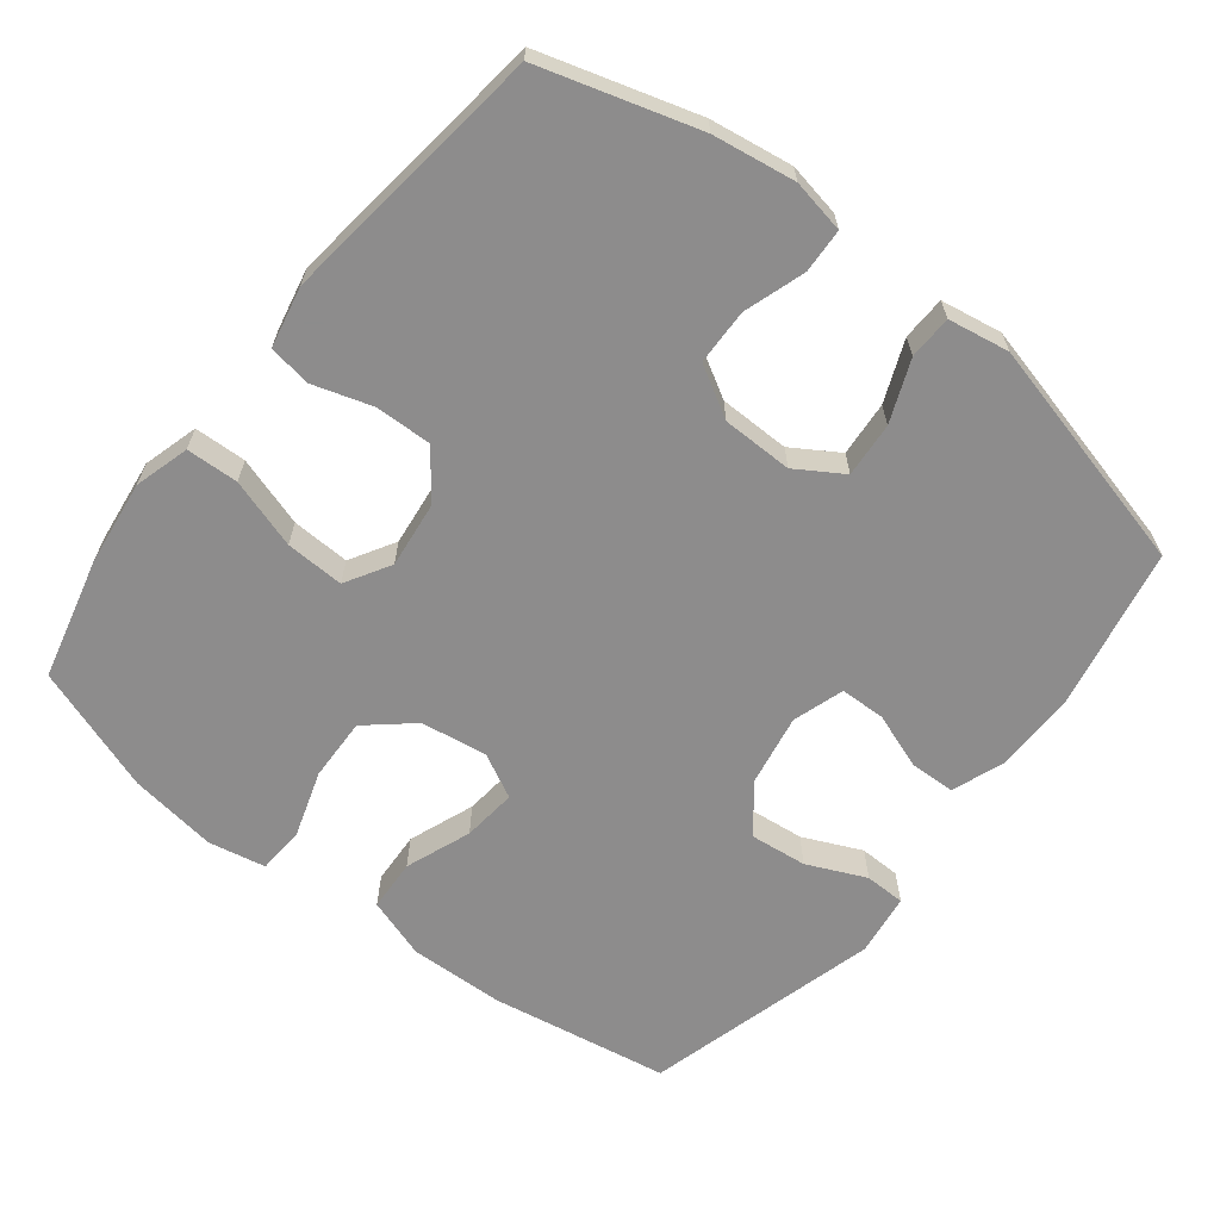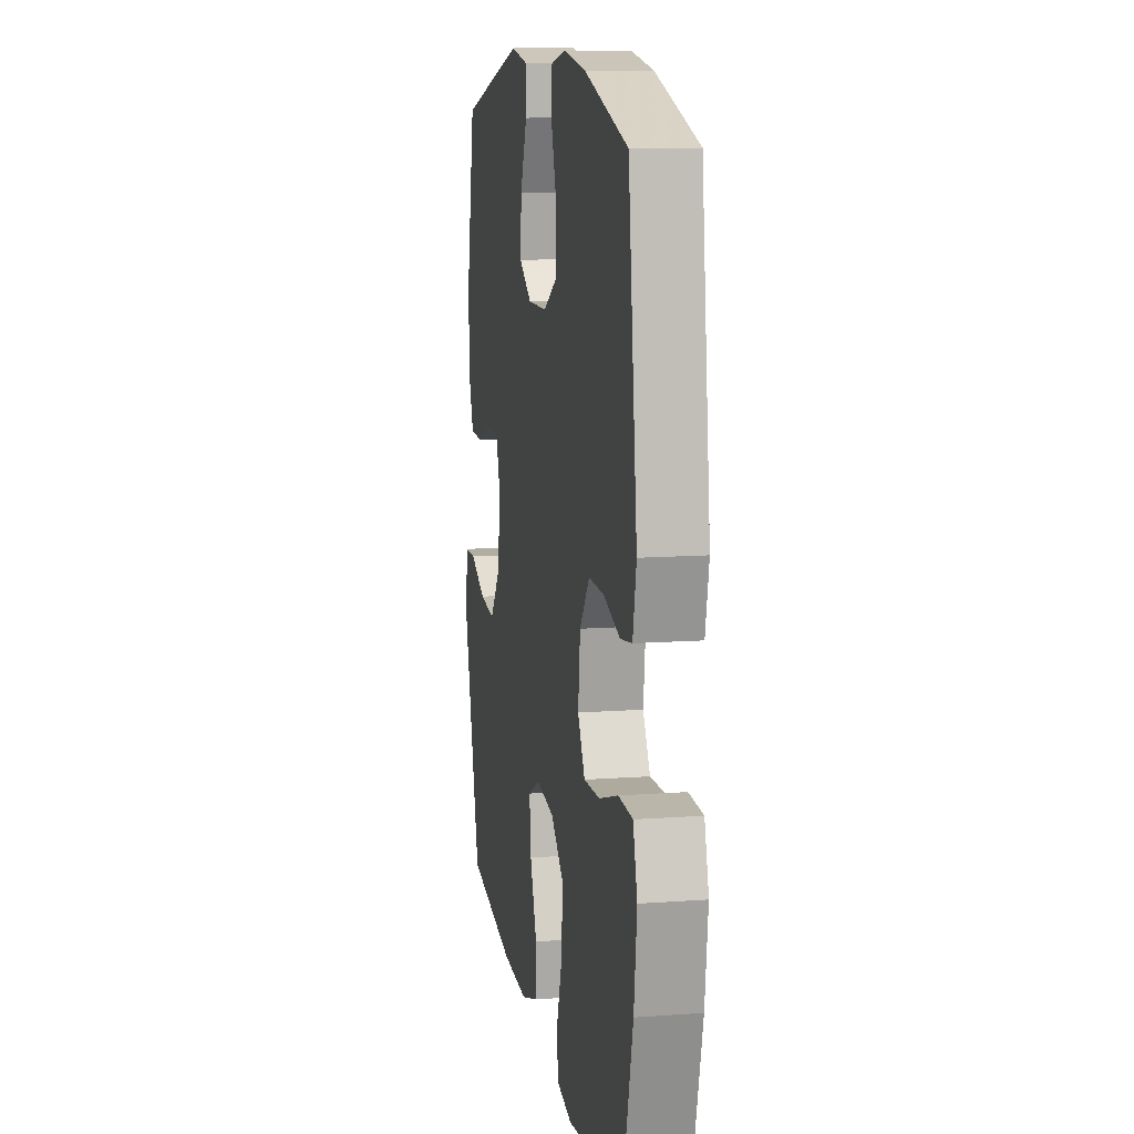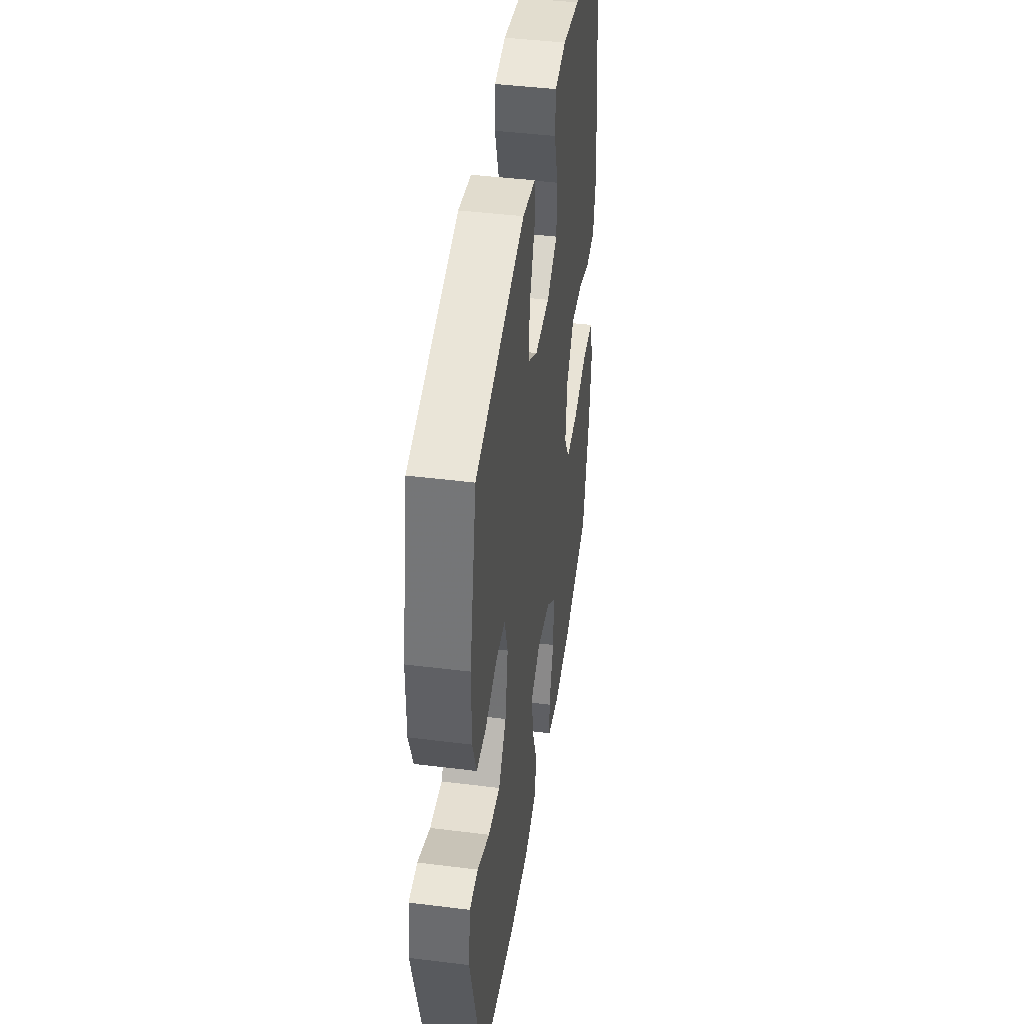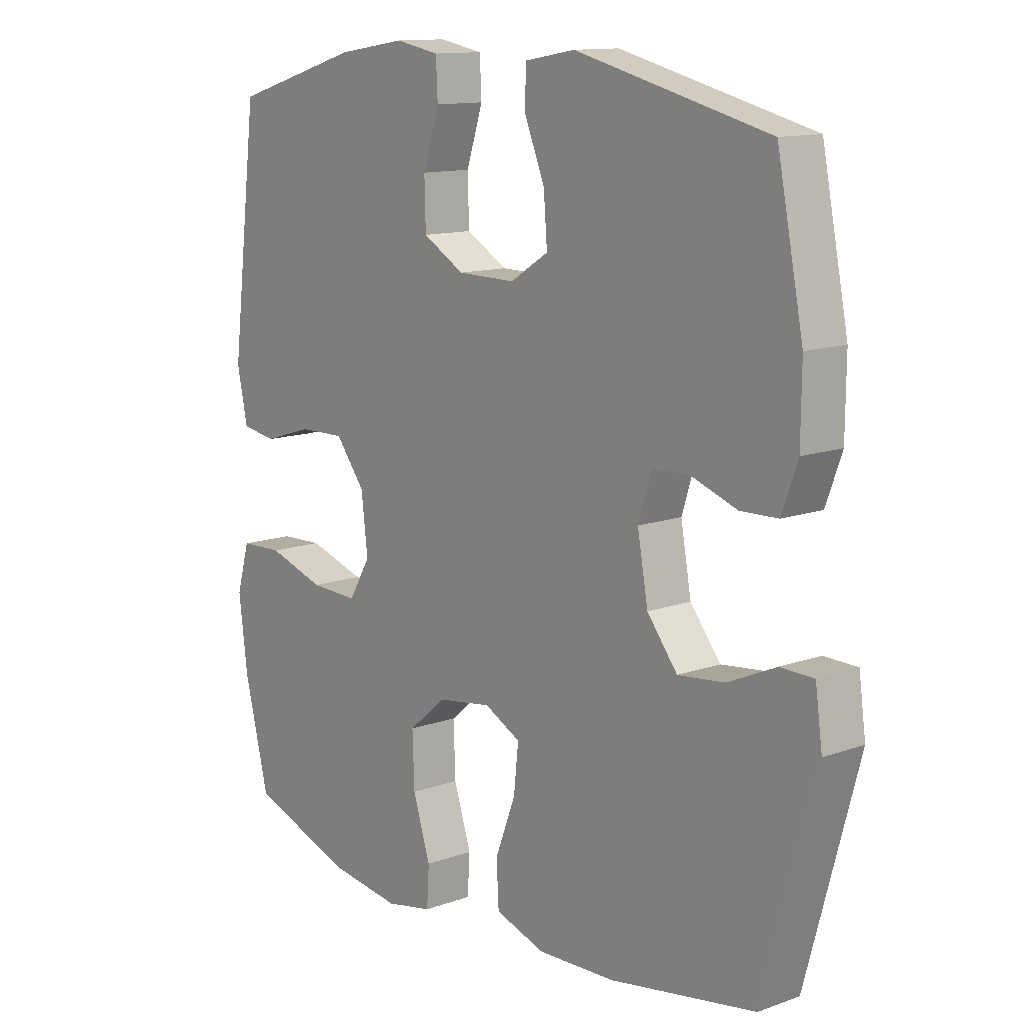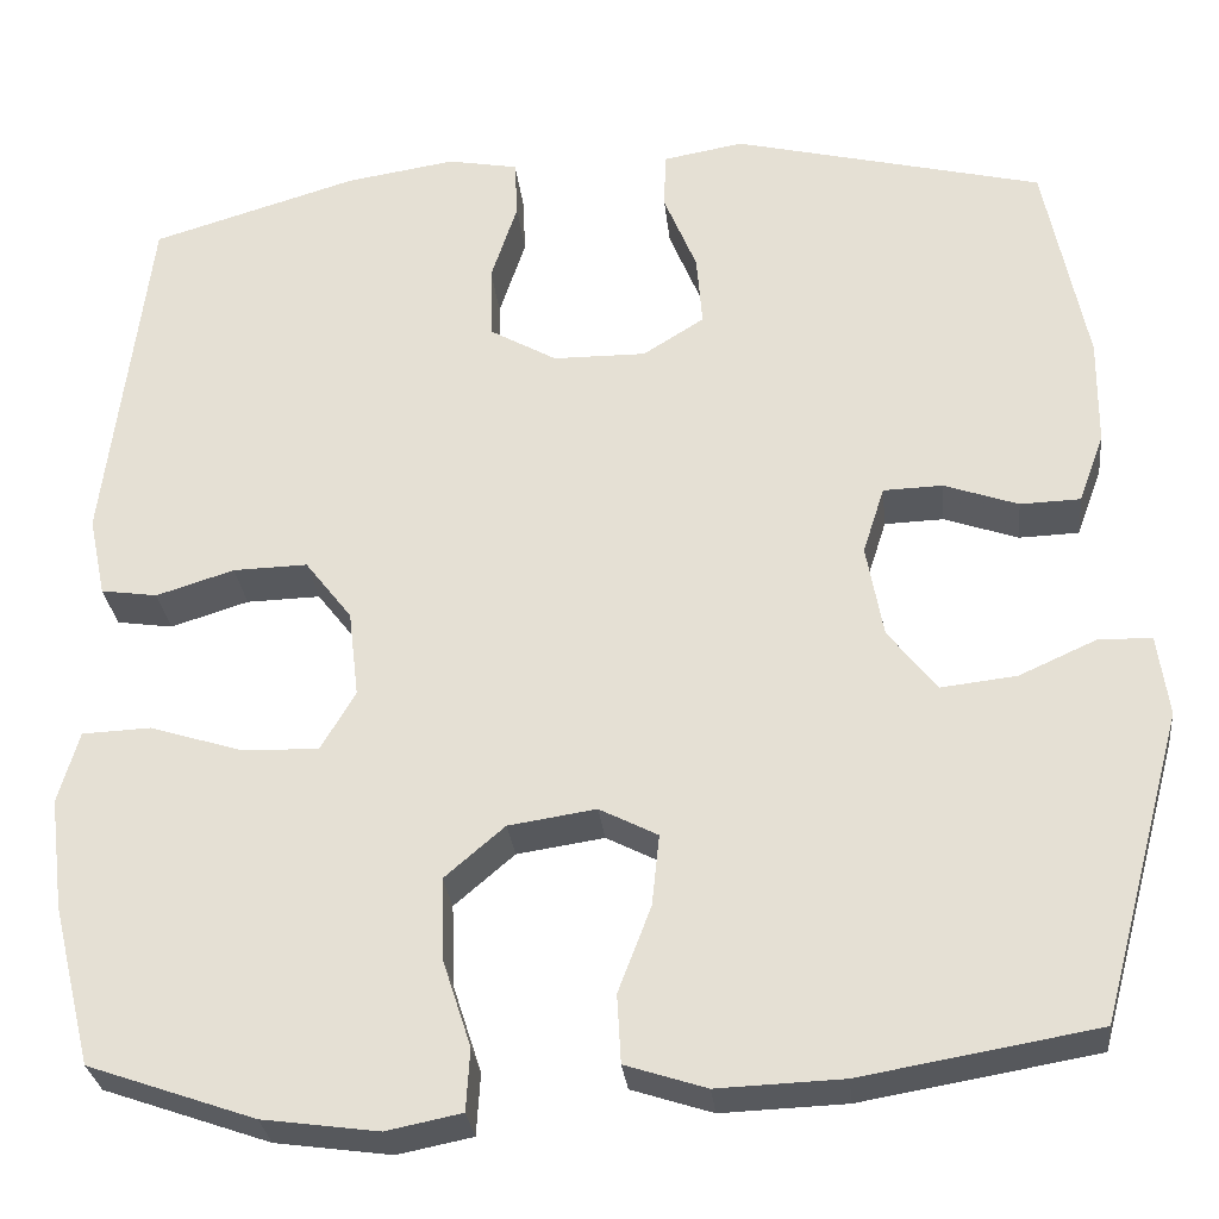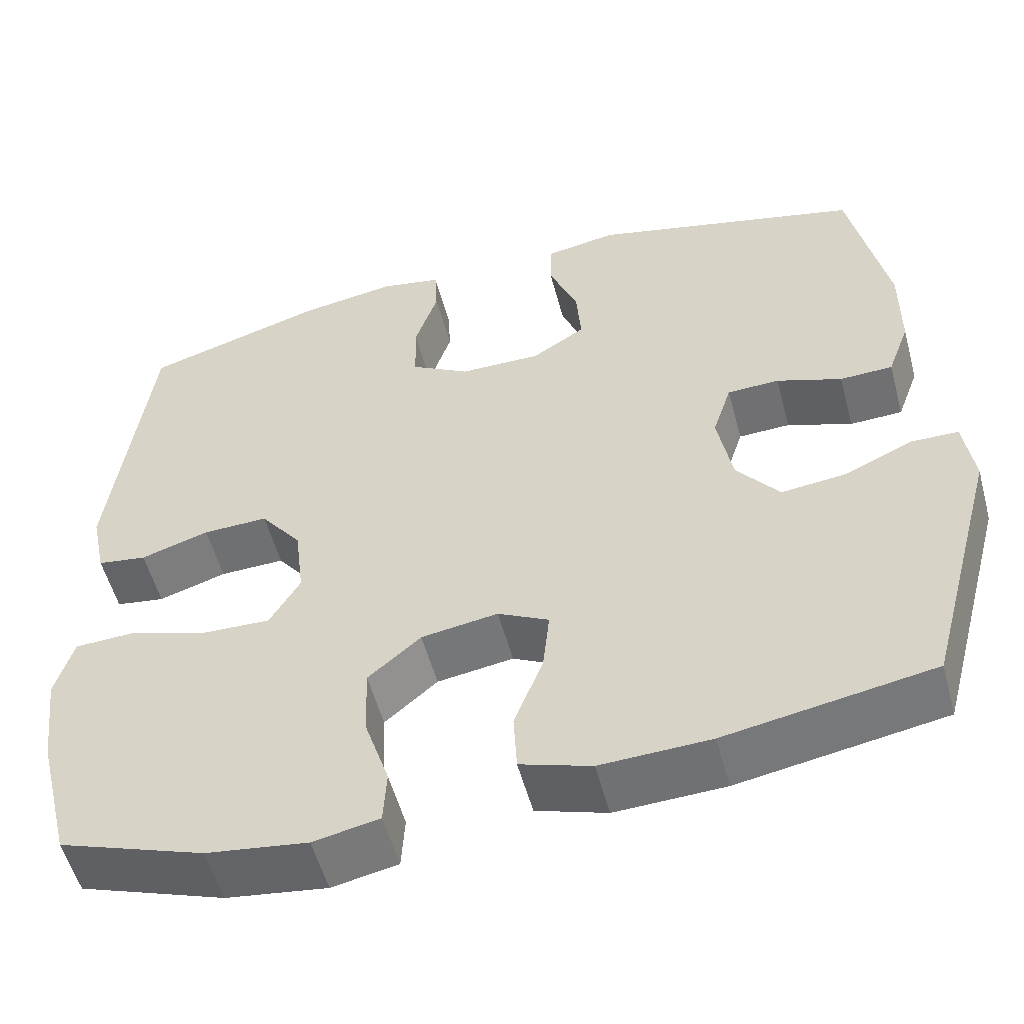
<metadata>
{"format":"obj","ext":"obj","renderer":"f3d","projection":"perspective","resolution":1024,"background":"white","views":[{"elev":-64.3,"azim":-38.2,"up":"+Y"},{"elev":11.4,"azim":-100.2,"up":"+Z"},{"elev":43.4,"azim":98.4,"up":"+Z"},{"elev":12.6,"azim":50.2,"up":"+Z"},{"elev":-29.1,"azim":6.1,"up":"+Z"},{"elev":-54.4,"azim":15.0,"up":"+Z"}]}
</metadata>
<code>
v -0.5 0.07 0.5
v -0.28 0.07 0.566
v -0.164 0.07 0.584
v -0.089 0.07 0.57
v -0.086 0.07 0.508
v -0.114 0.07 0.422
v -0.112 0.07 0.344
v -0.041 0.07 0.303
v 0.058 0.07 0.302
v 0.123 0.07 0.343
v 0.117 0.07 0.42
v 0.082 0.07 0.506
v 0.084 0.07 0.567
v 0.17 0.07 0.582
v 0.5 0.07 0.5
v 0.545 0.07 0.275
v 0.544 0.07 0.16
v 0.517 0.07 0.086
v 0.453 0.07 0.084
v 0.374 0.07 0.112
v 0.311 0.07 0.11
v 0.288 0.07 0.038
v 0.306 0.07 -0.062
v 0.358 0.07 -0.128
v 0.438 0.07 -0.119
v 0.52 0.07 -0.082
v 0.577 0.07 -0.083
v 0.589 0.07 -0.17
v 0.5 0.07 -0.5
v 0.25 0.07 -0.543
v 0.117 0.07 -0.548
v 0.031 0.07 -0.52
v 0.027 0.07 -0.447
v 0.062 0.07 -0.355
v 0.07 0.07 -0.279
v 0.008 0.07 -0.247
v -0.085 0.07 -0.261
v -0.149 0.07 -0.316
v -0.146 0.07 -0.404
v -0.116 0.07 -0.497
v -0.12 0.07 -0.563
v -0.2 0.07 -0.579
v -0.323 0.07 -0.562
v -0.5 0.07 -0.5
v -0.542 0.07 -0.33
v -0.557 0.07 -0.21
v -0.535 0.07 -0.133
v -0.462 0.07 -0.13
v -0.364 0.07 -0.161
v -0.282 0.07 -0.164
v -0.245 0.07 -0.101
v -0.256 0.07 -0.008
v -0.306 0.07 0.057
v -0.385 0.07 0.055
v -0.468 0.07 0.029
v -0.528 0.07 0.038
v -0.546 0.07 0.124
v -0.5 0 0.5
v -0.28 0 0.566
v -0.164 0 0.584
v -0.089 0 0.57
v -0.086 0 0.508
v -0.114 0 0.422
v -0.112 0 0.344
v -0.041 0 0.303
v 0.058 0 0.302
v 0.123 0 0.343
v 0.117 0 0.42
v 0.082 0 0.506
v 0.084 0 0.567
v 0.17 0 0.582
v 0.5 0 0.5
v 0.545 0 0.275
v 0.544 0 0.16
v 0.517 0 0.086
v 0.453 0 0.084
v 0.374 0 0.112
v 0.311 0 0.11
v 0.288 0 0.038
v 0.306 0 -0.062
v 0.358 0 -0.128
v 0.438 0 -0.119
v 0.52 0 -0.082
v 0.577 0 -0.083
v 0.589 0 -0.17
v 0.5 0 -0.5
v 0.25 0 -0.543
v 0.117 0 -0.548
v 0.031 0 -0.52
v 0.027 0 -0.447
v 0.062 0 -0.355
v 0.07 0 -0.279
v 0.008 0 -0.247
v -0.085 0 -0.261
v -0.149 0 -0.316
v -0.146 0 -0.404
v -0.116 0 -0.497
v -0.12 0 -0.563
v -0.2 0 -0.579
v -0.323 0 -0.562
v -0.5 0 -0.5
v -0.542 0 -0.33
v -0.557 0 -0.21
v -0.535 0 -0.133
v -0.462 0 -0.13
v -0.364 0 -0.161
v -0.282 0 -0.164
v -0.245 0 -0.101
v -0.256 0 -0.008
v -0.306 0 0.057
v -0.385 0 0.055
v -0.468 0 0.029
v -0.528 0 0.038
v -0.546 0 0.124
f 54 55 56 57
f 53 54 57 1
f 52 53 1 2
f 51 52 2 3
f 46 47 48 49
f 46 49 50
f 45 46 50
f 44 45 50
f 43 44 50
f 42 43 50 51
f 39 40 41 42
f 38 39 42 51
f 31 32 33 34
f 31 34 35
f 30 31 35
f 29 30 35
f 28 29 35 36
f 25 26 27 28
f 24 25 28 36
f 17 18 19 20
f 17 20 21
f 16 17 21
f 15 16 21
f 14 15 21
f 11 12 13 14
f 10 11 14 21
f 9 10 21 22
f 3 4 5 6
f 3 6 7
f 37 38 51 3
f 23 24 36 37
f 8 9 22 23
f 7 8 23 37
f 3 7 37
f 114 113 112 111
f 58 114 111 110
f 59 58 110 109
f 60 59 109 108
f 106 105 104 103
f 107 106 103
f 107 103 102
f 107 102 101
f 107 101 100
f 108 107 100 99
f 99 98 97 96
f 108 99 96 95
f 91 90 89 88
f 92 91 88
f 92 88 87
f 92 87 86
f 93 92 86 85
f 85 84 83 82
f 93 85 82 81
f 77 76 75 74
f 78 77 74
f 78 74 73
f 78 73 72
f 78 72 71
f 71 70 69 68
f 78 71 68 67
f 79 78 67 66
f 63 62 61 60
f 64 63 60
f 60 108 95 94
f 94 93 81 80
f 80 79 66 65
f 94 80 65 64
f 94 64 60
f 1 58 59 2
f 2 59 60 3
f 3 60 61 4
f 4 61 62 5
f 5 62 63 6
f 6 63 64 7
f 7 64 65 8
f 8 65 66 9
f 9 66 67 10
f 10 67 68 11
f 11 68 69 12
f 12 69 70 13
f 13 70 71 14
f 14 71 72 15
f 15 72 73 16
f 16 73 74 17
f 17 74 75 18
f 18 75 76 19
f 19 76 77 20
f 20 77 78 21
f 21 78 79 22
f 22 79 80 23
f 23 80 81 24
f 24 81 82 25
f 25 82 83 26
f 26 83 84 27
f 27 84 85 28
f 28 85 86 29
f 29 86 87 30
f 30 87 88 31
f 31 88 89 32
f 32 89 90 33
f 33 90 91 34
f 34 91 92 35
f 35 92 93 36
f 36 93 94 37
f 37 94 95 38
f 38 95 96 39
f 39 96 97 40
f 40 97 98 41
f 41 98 99 42
f 42 99 100 43
f 43 100 101 44
f 44 101 102 45
f 45 102 103 46
f 46 103 104 47
f 47 104 105 48
f 48 105 106 49
f 49 106 107 50
f 50 107 108 51
f 51 108 109 52
f 52 109 110 53
f 53 110 111 54
f 54 111 112 55
f 55 112 113 56
f 56 113 114 57
f 57 114 58 1

</code>
